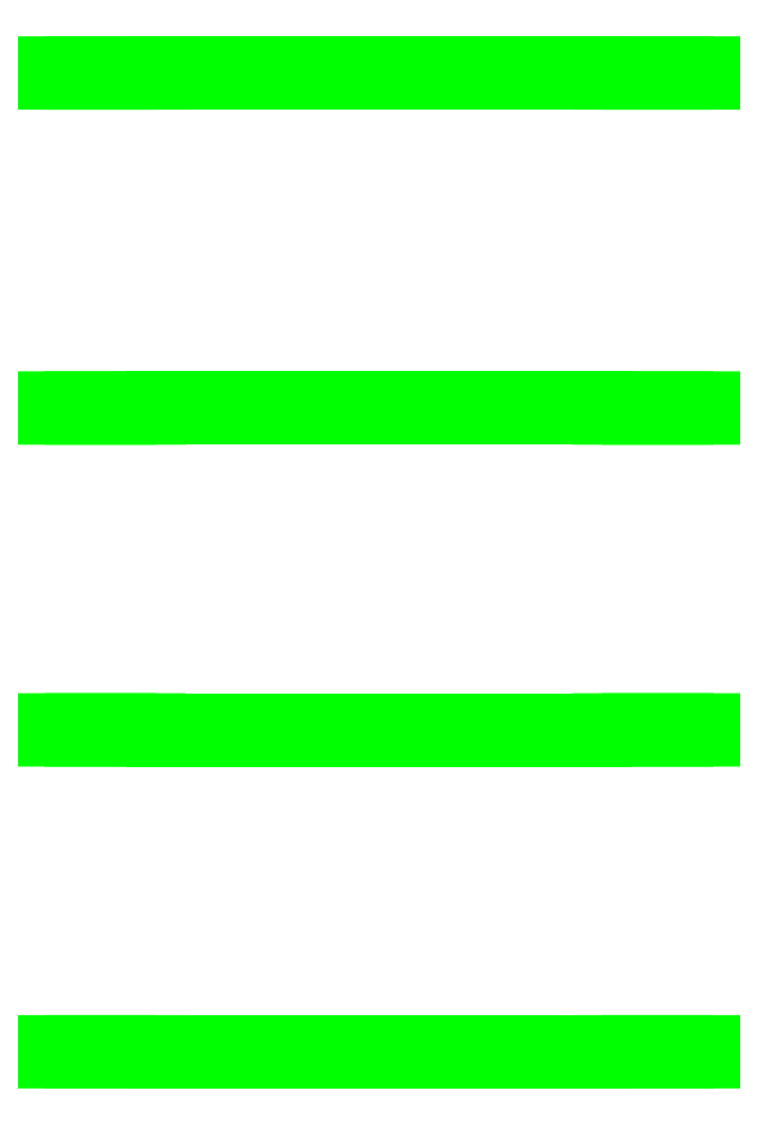
<metadata>
{"format":"dxf","ext":"dxf","renderer":"ezdxf+matplotlib","layout":"modelspace","background":"white","min_lineweight":24,"dpi":150}
</metadata>
<code>
0
SECTION
2
ENTITIES
0
3DFACE
8
TENT_SUPPORT
10
0.96
20
0.28
30
1.59
11
0.98
21
0.26
31
1.59
12
0.98
22
0.26
32
2.51
13
0.96
23
0.28
33
2.51
0
3DFACE
8
TENT_SUPPORT
10
0.98
20
0.26
30
1.59
11
1
21
0.28
31
1.59
12
1
22
0.28
32
2.51
13
0.98
23
0.26
33
2.51
0
3DFACE
8
TENT_SUPPORT
10
1
20
0.28
30
1.59
11
0.98
21
0.3
31
1.59
12
0.98
22
0.3
32
2.51
13
1
23
0.28
33
2.51
0
3DFACE
8
TENT_SUPPORT
10
0.98
20
0.3
30
1.59
11
0.96
21
0.28
31
1.59
12
0.96
22
0.28
32
2.51
13
0.98
23
0.3
33
2.51
0
3DFACE
8
TENT_SUPPORT
10
-0.96
20
0.28
30
1.59
11
-0.98
21
0.3
31
1.59
12
-0.98
22
0.3
32
2.51
13
-0.96
23
0.28
33
2.51
0
3DFACE
8
TENT_SUPPORT
10
-0.98
20
0.3
30
1.59
11
-1
21
0.28
31
1.59
12
-1
22
0.28
32
2.51
13
-0.98
23
0.3
33
2.51
0
3DFACE
8
TENT_SUPPORT
10
-1
20
0.28
30
1.59
11
-0.98
21
0.26
31
1.59
12
-0.98
22
0.26
32
2.51
13
-1
23
0.28
33
2.51
0
3DFACE
8
TENT_SUPPORT
10
-0.98
20
0.26
30
1.59
11
-0.96
21
0.28
31
1.59
12
-0.96
22
0.28
32
2.51
13
-0.98
23
0.26
33
2.51
0
3DFACE
8
TENT_SUPPORT
10
0.68
20
0.28
30
2.83
11
0.68
21
0.3
31
2.81
12
-0.68
22
0.3
32
2.81
13
-0.68
23
0.28
33
2.83
0
3DFACE
8
TENT_SUPPORT
10
0.68
20
0.3
30
2.81
11
0.68
21
0.28
31
2.79
12
-0.68
22
0.28
32
2.79
13
-0.68
23
0.3
33
2.81
0
3DFACE
8
TENT_SUPPORT
10
0.68
20
0.28
30
2.79
11
0.68
21
0.26
31
2.81
12
-0.68
22
0.26
32
2.81
13
-0.68
23
0.28
33
2.79
0
3DFACE
8
TENT_SUPPORT
10
0.68
20
0.26
30
2.81
11
0.68
21
0.28
31
2.83
12
-0.68
22
0.28
32
2.83
13
-0.68
23
0.26
33
2.81
0
3DFACE
8
TENT_SUPPORT
10
0.68
20
0.28
30
2.83
11
0.68
21
0.26
31
2.81
12
0.98
22
0.26
32
2.51
13
1
23
0.28
33
2.51
0
3DFACE
8
TENT_SUPPORT
10
0.68
20
0.26
30
2.81
11
0.68
21
0.28
31
2.79
12
0.96
22
0.28
32
2.51
13
0.98
23
0.26
33
2.51
0
3DFACE
8
TENT_SUPPORT
10
0.68
20
0.28
30
2.79
11
0.68
21
0.3
31
2.81
12
0.98
22
0.3
32
2.51
13
0.96
23
0.28
33
2.51
0
3DFACE
8
TENT_SUPPORT
10
0.68
20
0.3
30
2.81
11
0.68
21
0.28
31
2.83
12
1
22
0.28
32
2.51
13
0.98
23
0.3
33
2.51
0
3DFACE
8
TENT_SUPPORT
10
-0.68
20
0.28
30
2.83
11
-0.68
21
0.3
31
2.81
12
-0.98
22
0.3
32
2.51
13
-1
23
0.28
33
2.51
0
3DFACE
8
TENT_SUPPORT
10
-0.68
20
0.3
30
2.81
11
-0.68
21
0.28
31
2.79
12
-0.96
22
0.28
32
2.51
13
-0.98
23
0.3
33
2.51
0
3DFACE
8
TENT_SUPPORT
10
-0.68
20
0.28
30
2.79
11
-0.68
21
0.26
31
2.81
12
-0.98
22
0.26
32
2.51
13
-0.96
23
0.28
33
2.51
0
3DFACE
8
TENT_SUPPORT
10
-0.68
20
0.26
30
2.81
11
-0.68
21
0.28
31
2.83
12
-1
22
0.28
32
2.51
13
-0.98
23
0.26
33
2.51
0
3DFACE
8
TENT_SUPPORT
10
-0.98
20
1.24
30
1.59
11
-0.96
21
1.26
31
1.59
12
-0.96
22
1.26
32
2.51
13
-0.98
23
1.24
33
2.51
0
3DFACE
8
TENT_SUPPORT
10
-1
20
1.26
30
1.59
11
-0.98
21
1.24
31
1.59
12
-0.98
22
1.24
32
2.51
13
-1
23
1.26
33
2.51
0
3DFACE
8
TENT_SUPPORT
10
-0.98
20
1.28
30
1.59
11
-1
21
1.26
31
1.59
12
-1
22
1.26
32
2.51
13
-0.98
23
1.28
33
2.51
0
3DFACE
8
TENT_SUPPORT
10
-0.96
20
1.26
30
1.59
11
-0.98
21
1.28
31
1.59
12
-0.98
22
1.28
32
2.51
13
-0.96
23
1.26
33
2.51
0
3DFACE
8
TENT_SUPPORT
10
0.98
20
1.28
30
1.59
11
0.96
21
1.26
31
1.59
12
0.96
22
1.26
32
2.51
13
0.98
23
1.28
33
2.51
0
3DFACE
8
TENT_SUPPORT
10
1
20
1.26
30
1.59
11
0.98
21
1.28
31
1.59
12
0.98
22
1.28
32
2.51
13
1
23
1.26
33
2.51
0
3DFACE
8
TENT_SUPPORT
10
0.98
20
1.24
30
1.59
11
1
21
1.26
31
1.59
12
1
22
1.26
32
2.51
13
0.98
23
1.24
33
2.51
0
3DFACE
8
TENT_SUPPORT
10
0.96
20
1.26
30
1.59
11
0.98
21
1.24
31
1.59
12
0.98
22
1.24
32
2.51
13
0.96
23
1.26
33
2.51
0
3DFACE
8
TENT_SUPPORT
10
-0.68
20
1.24
30
2.81
11
-0.68
21
1.26
31
2.83
12
-1
22
1.26
32
2.51
13
-0.98
23
1.24
33
2.51
0
3DFACE
8
TENT_SUPPORT
10
-0.68
20
1.26
30
2.83
11
-0.68
21
1.28
31
2.81
12
-0.98
22
1.28
32
2.51
13
-1
23
1.26
33
2.51
0
3DFACE
8
TENT_SUPPORT
10
0.68
20
1.28
30
2.81
11
0.68
21
1.26
31
2.83
12
1
22
1.26
32
2.51
13
0.98
23
1.28
33
2.51
0
3DFACE
8
TENT_SUPPORT
10
0.68
20
1.26
30
2.83
11
0.68
21
1.24
31
2.81
12
0.98
22
1.24
32
2.51
13
1
23
1.26
33
2.51
0
3DFACE
8
TENT_SUPPORT
10
0.68
20
1.24
30
2.81
11
0.68
21
1.26
31
2.83
12
-0.68
22
1.26
32
2.83
13
-0.68
23
1.24
33
2.81
0
3DFACE
8
TENT_SUPPORT
10
0.68
20
1.26
30
2.83
11
0.68
21
1.28
31
2.81
12
-0.68
22
1.28
32
2.81
13
-0.68
23
1.26
33
2.83
0
3DFACE
8
TENT_SUPPORT
10
0.68
20
1.26
30
2.79
11
0.68
21
1.24
31
2.81
12
-0.68
22
1.24
32
2.81
13
-0.68
23
1.26
33
2.79
0
3DFACE
8
TENT_SUPPORT
10
0.68
20
1.28
30
2.81
11
0.68
21
1.26
31
2.79
12
-0.68
22
1.26
32
2.79
13
-0.68
23
1.28
33
2.81
0
3DFACE
8
TENT_SUPPORT
10
-0.68
20
1.26
30
2.79
11
-0.68
21
1.24
31
2.81
12
-0.98
22
1.24
32
2.51
13
-0.96
23
1.26
33
2.51
0
3DFACE
8
TENT_SUPPORT
10
-0.68
20
1.28
30
2.81
11
-0.68
21
1.26
31
2.79
12
-0.96
22
1.26
32
2.51
13
-0.98
23
1.28
33
2.51
0
3DFACE
8
TENT_SUPPORT
10
0.68
20
1.26
30
2.79
11
0.68
21
1.28
31
2.81
12
0.98
22
1.28
32
2.51
13
0.96
23
1.26
33
2.51
0
3DFACE
8
TENT_SUPPORT
10
0.68
20
1.24
30
2.81
11
0.68
21
1.26
31
2.79
12
0.96
22
1.26
32
2.51
13
0.98
23
1.24
33
2.51
0
3DFACE
8
TENT_SUPPORT
10
0.96
20
2.24
30
1.59
11
0.98
21
2.22
31
1.59
12
0.98
22
2.22
32
2.51
13
0.96
23
2.24
33
2.51
0
3DFACE
8
TENT_SUPPORT
10
0.98
20
2.22
30
1.59
11
1
21
2.24
31
1.59
12
1
22
2.24
32
2.51
13
0.98
23
2.22
33
2.51
0
3DFACE
8
TENT_SUPPORT
10
1
20
2.24
30
1.59
11
0.98
21
2.26
31
1.59
12
0.98
22
2.26
32
2.51
13
1
23
2.24
33
2.51
0
3DFACE
8
TENT_SUPPORT
10
0.98
20
2.26
30
1.59
11
0.96
21
2.24
31
1.59
12
0.96
22
2.24
32
2.51
13
0.98
23
2.26
33
2.51
0
3DFACE
8
TENT_SUPPORT
10
-0.96
20
2.24
30
1.59
11
-0.98
21
2.26
31
1.59
12
-0.98
22
2.26
32
2.51
13
-0.96
23
2.24
33
2.51
0
3DFACE
8
TENT_SUPPORT
10
-0.98
20
2.26
30
1.59
11
-1
21
2.24
31
1.59
12
-1
22
2.24
32
2.51
13
-0.98
23
2.26
33
2.51
0
3DFACE
8
TENT_SUPPORT
10
-1
20
2.24
30
1.59
11
-0.98
21
2.22
31
1.59
12
-0.98
22
2.22
32
2.51
13
-1
23
2.24
33
2.51
0
3DFACE
8
TENT_SUPPORT
10
-0.98
20
2.22
30
1.59
11
-0.96
21
2.24
31
1.59
12
-0.96
22
2.24
32
2.51
13
-0.98
23
2.22
33
2.51
0
3DFACE
8
TENT_SUPPORT
10
0.68
20
2.24
30
2.83
11
0.68
21
2.26
31
2.81
12
-0.68
22
2.26
32
2.81
13
-0.68
23
2.24
33
2.83
0
3DFACE
8
TENT_SUPPORT
10
0.68
20
2.22
30
2.81
11
0.68
21
2.24
31
2.83
12
-0.68
22
2.24
32
2.83
13
-0.68
23
2.22
33
2.81
0
3DFACE
8
TENT_SUPPORT
10
0.68
20
2.24
30
2.83
11
0.68
21
2.22
31
2.81
12
0.98
22
2.22
32
2.51
13
1
23
2.24
33
2.51
0
3DFACE
8
TENT_SUPPORT
10
0.68
20
2.26
30
2.81
11
0.68
21
2.24
31
2.83
12
1
22
2.24
32
2.51
13
0.98
23
2.26
33
2.51
0
3DFACE
8
TENT_SUPPORT
10
-0.68
20
2.24
30
2.83
11
-0.68
21
2.26
31
2.81
12
-0.98
22
2.26
32
2.51
13
-1
23
2.24
33
2.51
0
3DFACE
8
TENT_SUPPORT
10
-0.68
20
2.22
30
2.81
11
-0.68
21
2.24
31
2.83
12
-1
22
2.24
32
2.51
13
-0.98
23
2.22
33
2.51
0
3DFACE
8
TENT_SUPPORT
10
0.68
20
2.26
30
2.81
11
0.68
21
2.24
31
2.79
12
-0.68
22
2.24
32
2.79
13
-0.68
23
2.26
33
2.81
0
3DFACE
8
TENT_SUPPORT
10
0.68
20
2.24
30
2.79
11
0.68
21
2.22
31
2.81
12
-0.68
22
2.22
32
2.81
13
-0.68
23
2.24
33
2.79
0
3DFACE
8
TENT_SUPPORT
10
-0.68
20
2.26
30
2.81
11
-0.68
21
2.24
31
2.79
12
-0.96
22
2.24
32
2.51
13
-0.98
23
2.26
33
2.51
0
3DFACE
8
TENT_SUPPORT
10
-0.68
20
2.24
30
2.79
11
-0.68
21
2.22
31
2.81
12
-0.98
22
2.22
32
2.51
13
-0.96
23
2.24
33
2.51
0
3DFACE
8
TENT_SUPPORT
10
0.68
20
2.22
30
2.81
11
0.68
21
2.24
31
2.79
12
0.96
22
2.24
32
2.51
13
0.98
23
2.22
33
2.51
0
3DFACE
8
TENT_SUPPORT
10
0.68
20
2.24
30
2.79
11
0.68
21
2.26
31
2.81
12
0.98
22
2.26
32
2.51
13
0.96
23
2.24
33
2.51
0
3DFACE
8
TENT_SUPPORT
10
-0.98
20
3.24
30
1.59
11
-0.96
21
3.26
31
1.59
12
-0.96
22
3.26
32
2.51
13
-0.98
23
3.24
33
2.51
0
3DFACE
8
TENT_SUPPORT
10
-1
20
3.26
30
1.59
11
-0.98
21
3.24
31
1.59
12
-0.98
22
3.24
32
2.51
13
-1
23
3.26
33
2.51
0
3DFACE
8
TENT_SUPPORT
10
-0.98
20
3.28
30
1.59
11
-1
21
3.26
31
1.59
12
-1
22
3.26
32
2.51
13
-0.98
23
3.28
33
2.51
0
3DFACE
8
TENT_SUPPORT
10
-0.96
20
3.26
30
1.59
11
-0.98
21
3.28
31
1.59
12
-0.98
22
3.28
32
2.51
13
-0.96
23
3.26
33
2.51
0
3DFACE
8
TENT_SUPPORT
10
0.98
20
3.28
30
1.59
11
0.96
21
3.26
31
1.59
12
0.96
22
3.26
32
2.51
13
0.98
23
3.28
33
2.51
0
3DFACE
8
TENT_SUPPORT
10
1
20
3.26
30
1.59
11
0.98
21
3.28
31
1.59
12
0.98
22
3.28
32
2.51
13
1
23
3.26
33
2.51
0
3DFACE
8
TENT_SUPPORT
10
0.98
20
3.24
30
1.59
11
1
21
3.26
31
1.59
12
1
22
3.26
32
2.51
13
0.98
23
3.24
33
2.51
0
3DFACE
8
TENT_SUPPORT
10
0.96
20
3.26
30
1.59
11
0.98
21
3.24
31
1.59
12
0.98
22
3.24
32
2.51
13
0.96
23
3.26
33
2.51
0
3DFACE
8
TENT_SUPPORT
10
-0.68
20
3.24
30
2.81
11
-0.68
21
3.26
31
2.83
12
-1
22
3.26
32
2.51
13
-0.98
23
3.24
33
2.51
0
3DFACE
8
TENT_SUPPORT
10
-0.68
20
3.26
30
2.83
11
-0.68
21
3.28
31
2.81
12
-0.98
22
3.28
32
2.51
13
-1
23
3.26
33
2.51
0
3DFACE
8
TENT_SUPPORT
10
0.68
20
3.28
30
2.81
11
0.68
21
3.26
31
2.83
12
1
22
3.26
32
2.51
13
0.98
23
3.28
33
2.51
0
3DFACE
8
TENT_SUPPORT
10
0.68
20
3.26
30
2.83
11
0.68
21
3.24
31
2.81
12
0.98
22
3.24
32
2.51
13
1
23
3.26
33
2.51
0
3DFACE
8
TENT_SUPPORT
10
0.68
20
3.24
30
2.81
11
0.68
21
3.26
31
2.83
12
-0.68
22
3.26
32
2.83
13
-0.68
23
3.24
33
2.81
0
3DFACE
8
TENT_SUPPORT
10
0.68
20
3.26
30
2.83
11
0.68
21
3.28
31
2.81
12
-0.68
22
3.28
32
2.81
13
-0.68
23
3.26
33
2.83
0
3DFACE
8
TENT_SUPPORT
10
0.68
20
3.26
30
2.79
11
0.68
21
3.24
31
2.81
12
-0.68
22
3.24
32
2.81
13
-0.68
23
3.26
33
2.79
0
3DFACE
8
TENT_SUPPORT
10
0.68
20
3.28
30
2.81
11
0.68
21
3.26
31
2.79
12
-0.68
22
3.26
32
2.79
13
-0.68
23
3.28
33
2.81
0
3DFACE
8
TENT_SUPPORT
10
-0.68
20
3.26
30
2.79
11
-0.68
21
3.24
31
2.81
12
-0.98
22
3.24
32
2.51
13
-0.96
23
3.26
33
2.51
0
3DFACE
8
TENT_SUPPORT
10
-0.68
20
3.28
30
2.81
11
-0.68
21
3.26
31
2.79
12
-0.96
22
3.26
32
2.51
13
-0.98
23
3.28
33
2.51
0
3DFACE
8
TENT_SUPPORT
10
0.68
20
3.26
30
2.79
11
0.68
21
3.28
31
2.81
12
0.98
22
3.28
32
2.51
13
0.96
23
3.26
33
2.51
0
3DFACE
8
TENT_SUPPORT
10
0.68
20
3.24
30
2.81
11
0.68
21
3.26
31
2.79
12
0.96
22
3.26
32
2.51
13
0.98
23
3.24
33
2.51
0
VIEWPORT
8
0
10
144.7
20
101.2
30
0
40
391.1
41
222.2
68
     2
69
     1
0
VIEWPORT
8
0
10
139.2
20
100.8
30
0
40
222.8
41
161.3
68
     1
69
     2
0
ENDSEC
0
EOF

</code>
